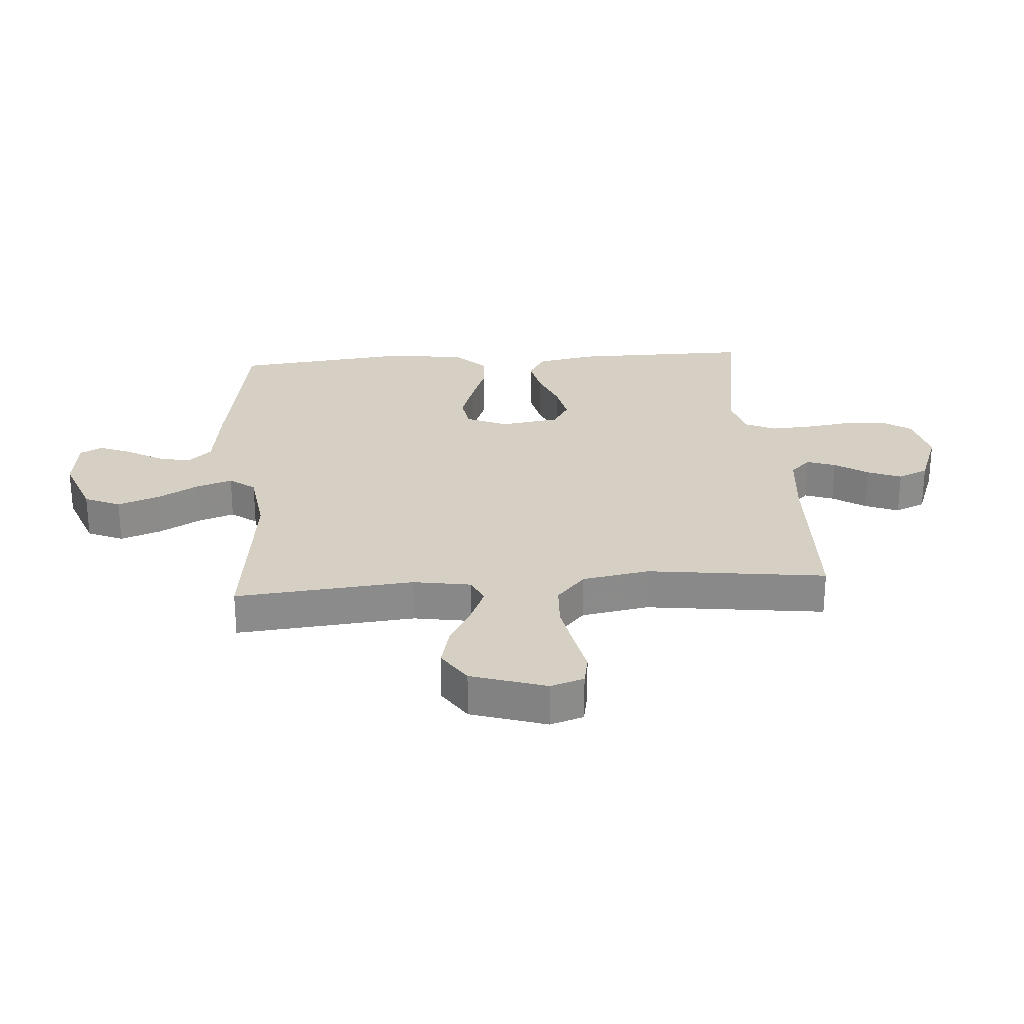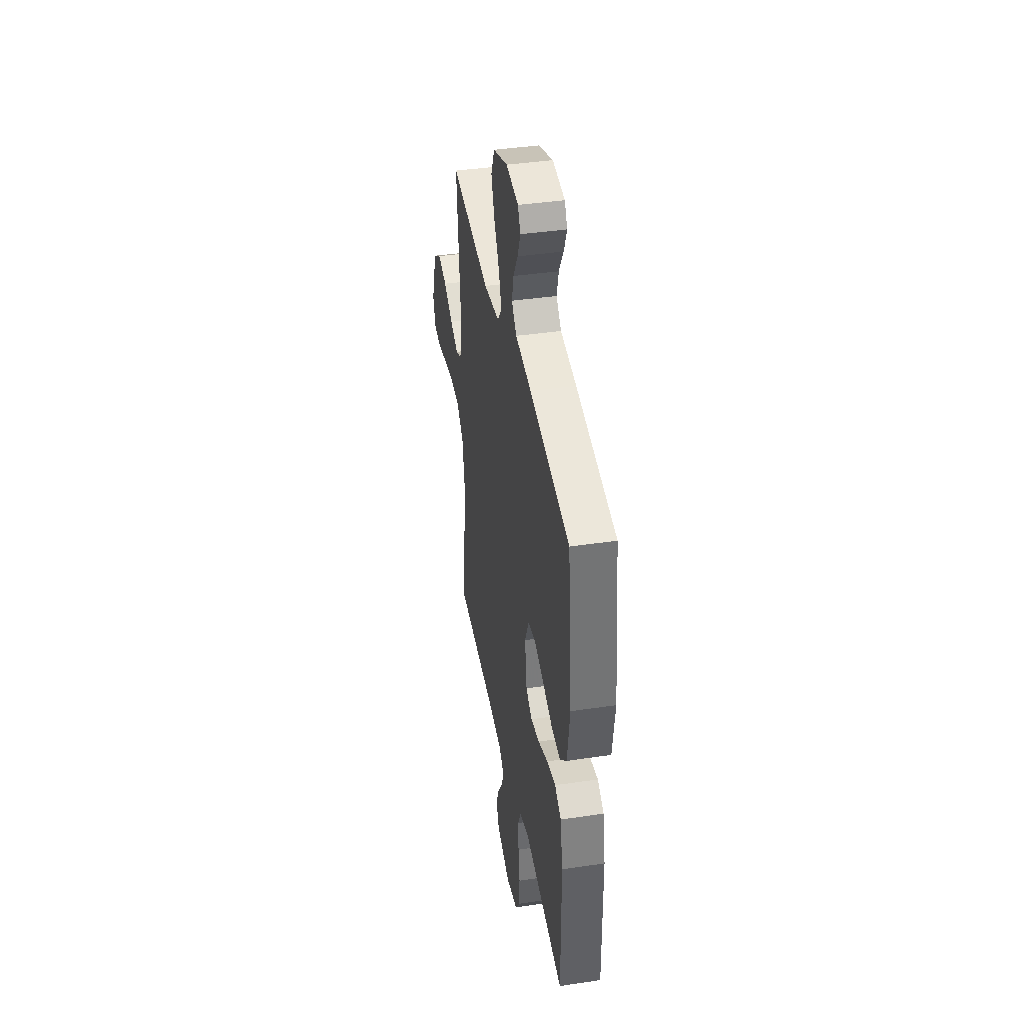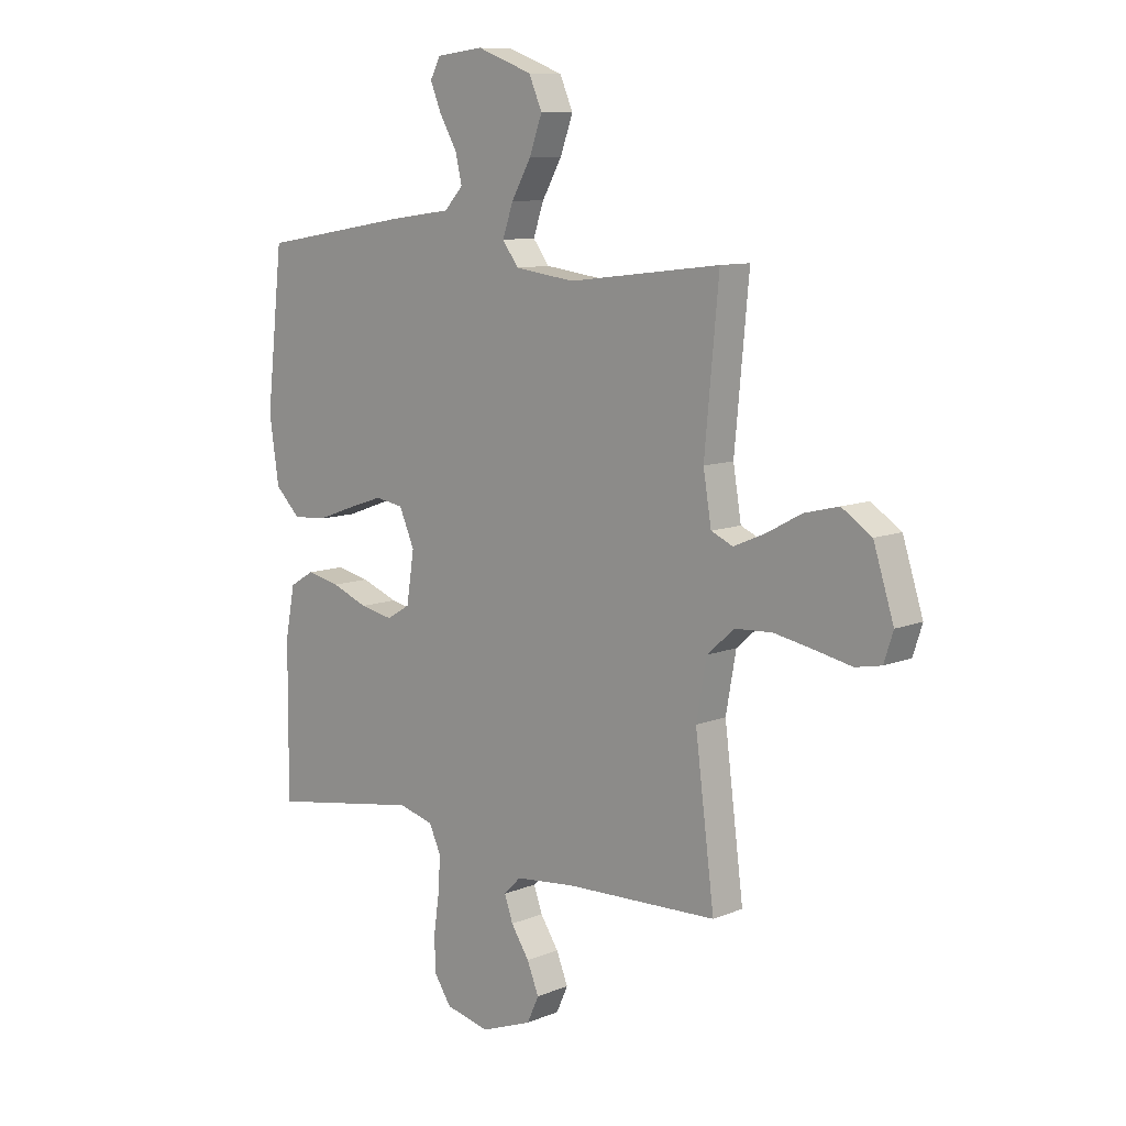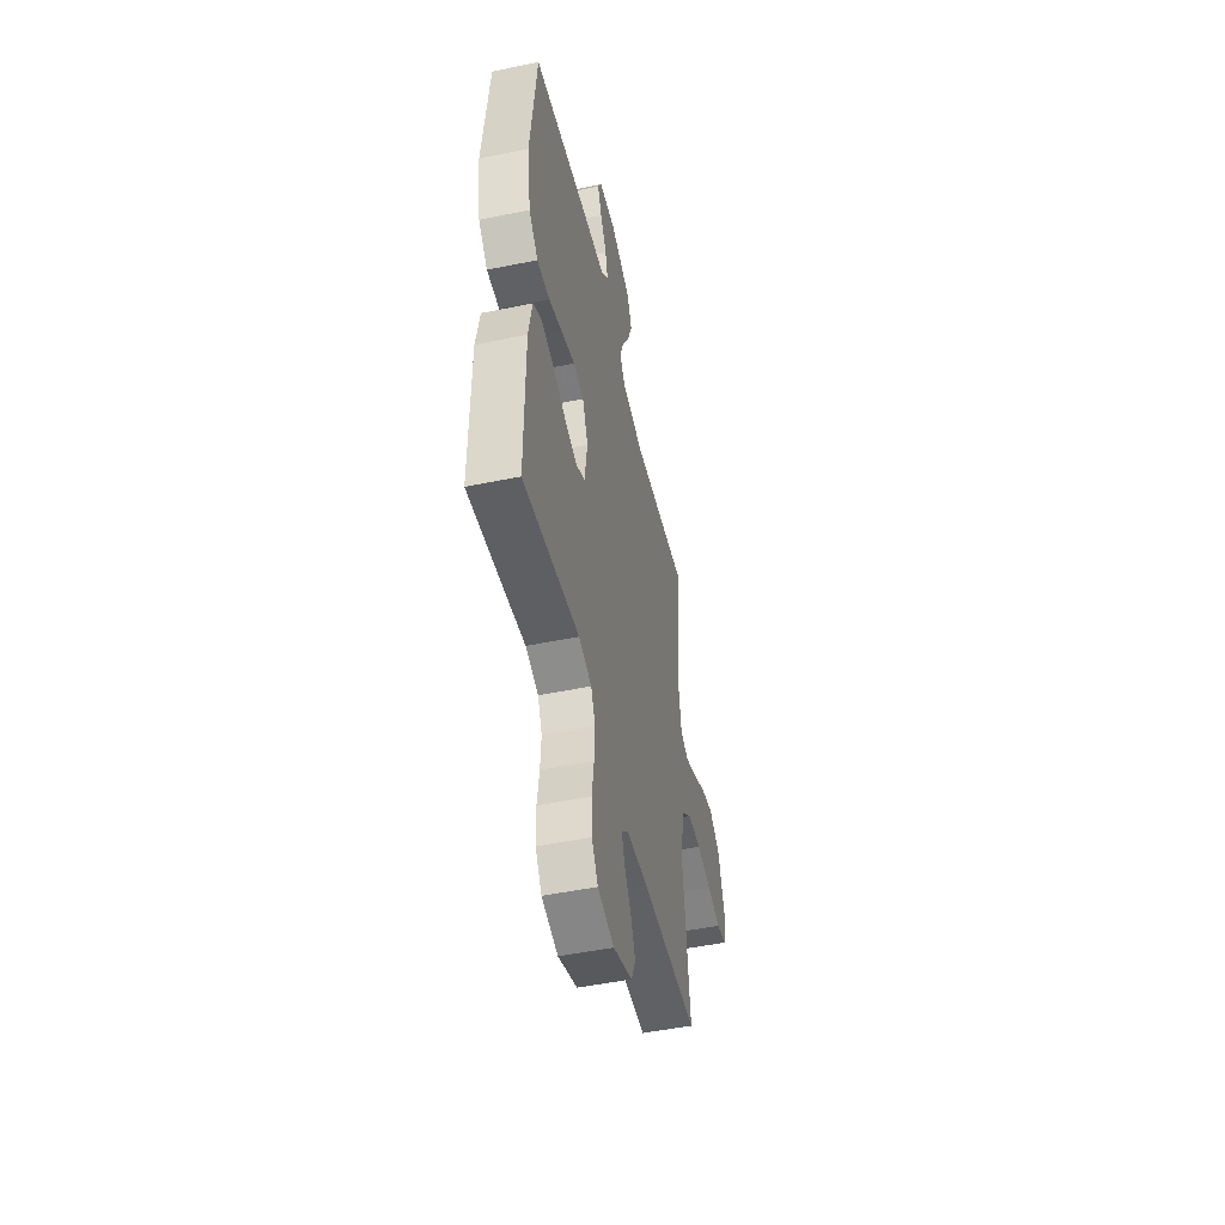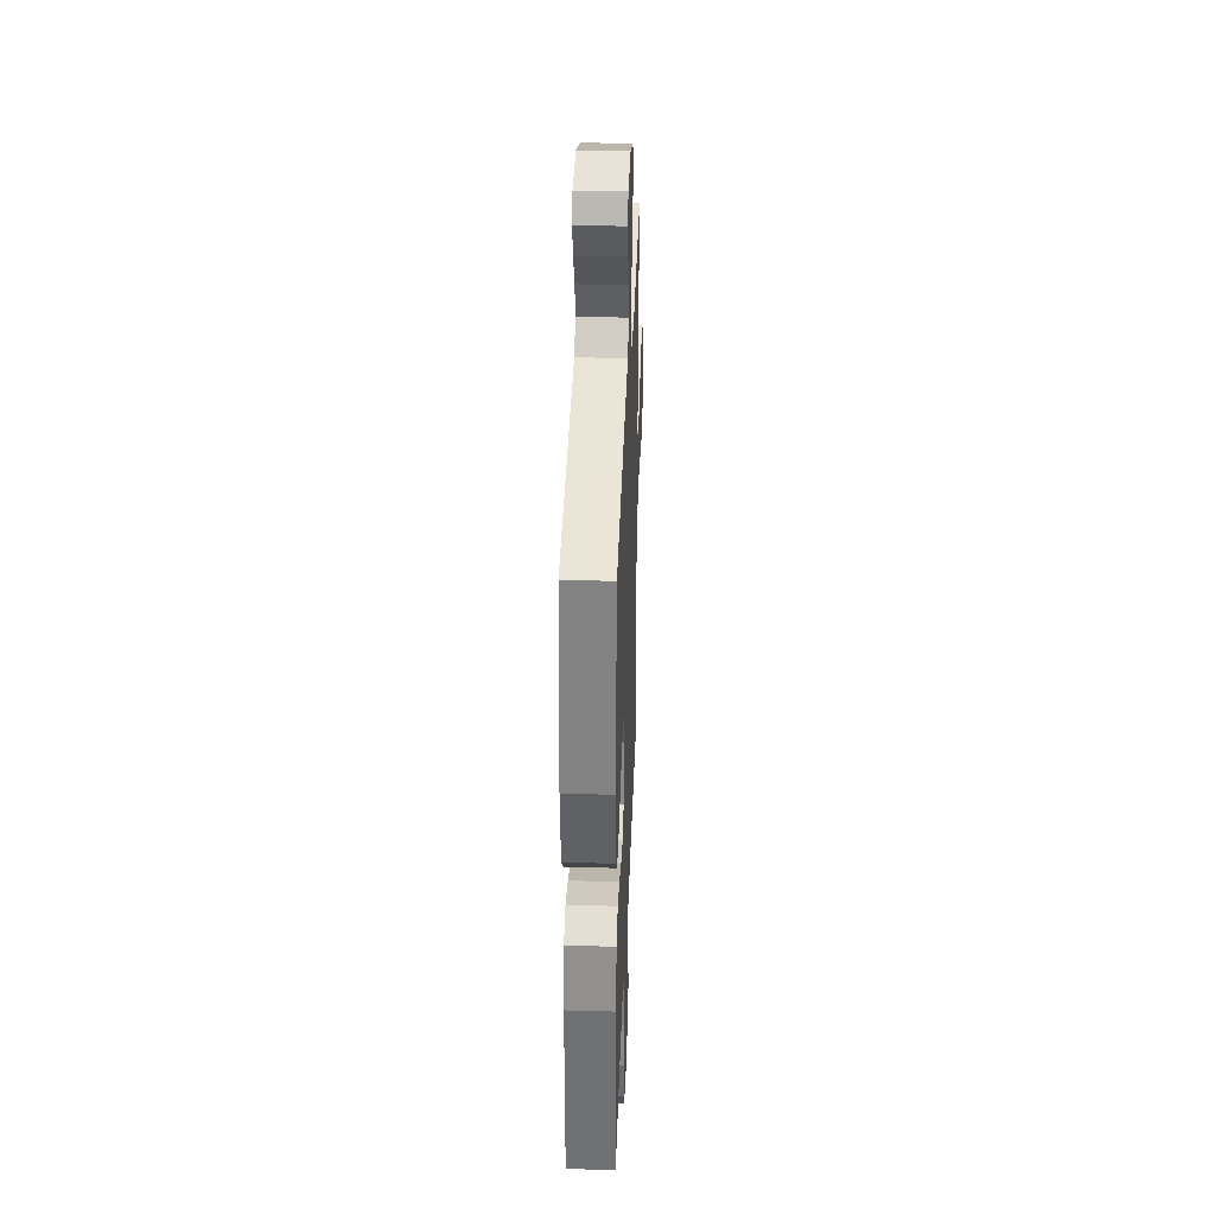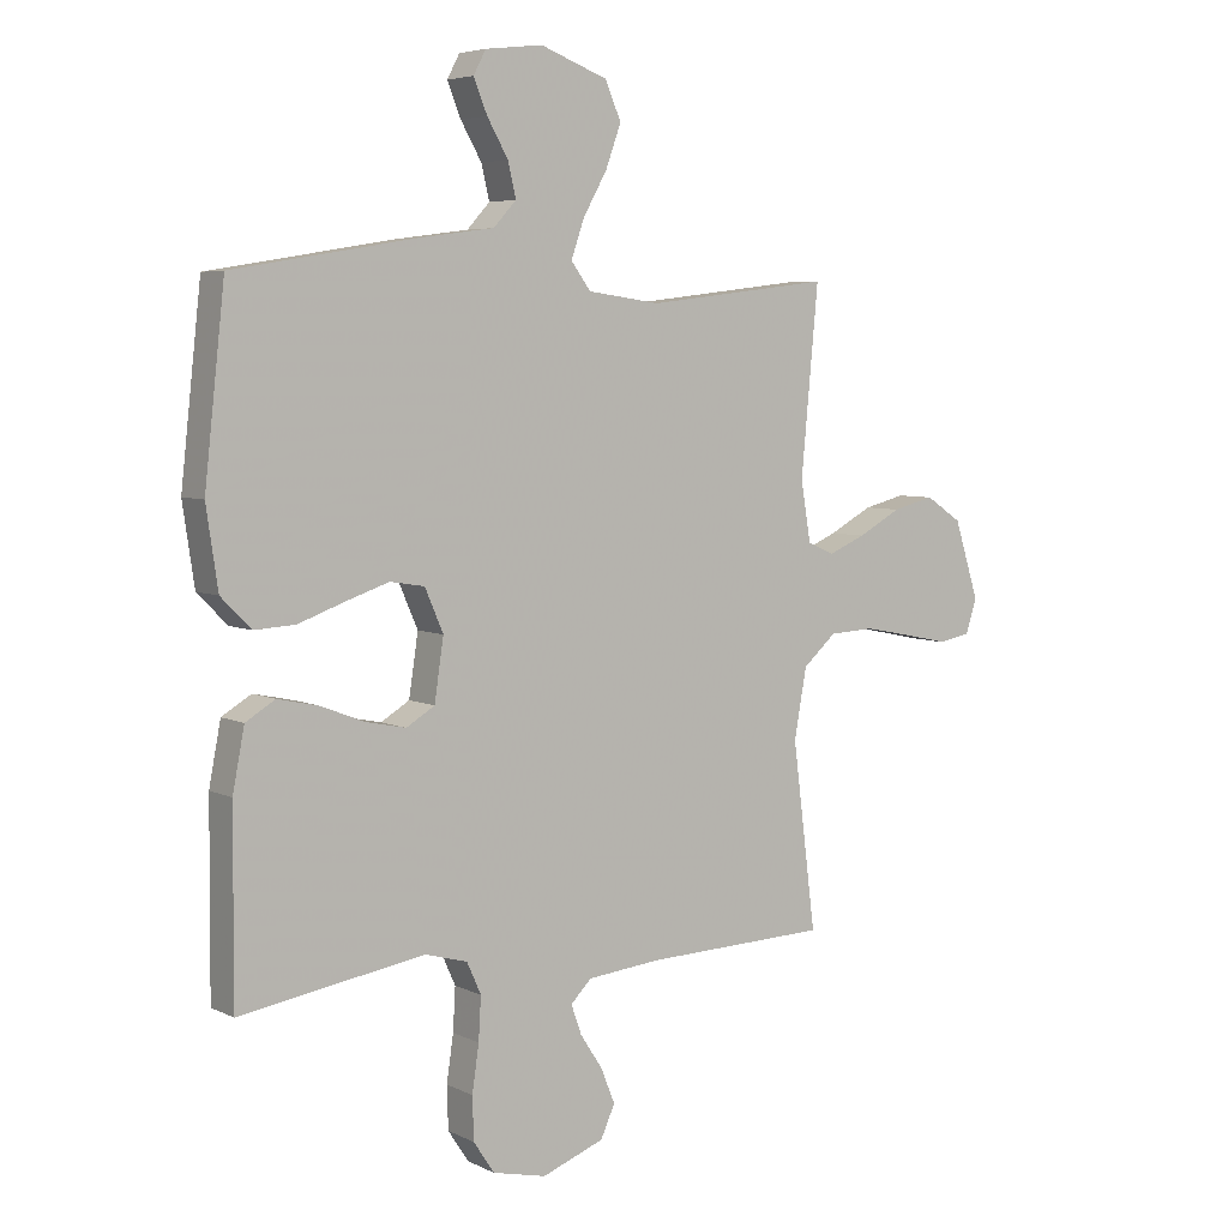
<metadata>
{"format":"obj","ext":"obj","renderer":"f3d","projection":"perspective","resolution":1024,"background":"white","views":[{"elev":26.4,"azim":85.8,"up":"+Y"},{"elev":40.8,"azim":-100.3,"up":"+Z"},{"elev":9.8,"azim":43.6,"up":"+Z"},{"elev":-49.9,"azim":-77.3,"up":"+Z"},{"elev":34.9,"azim":-87.9,"up":"+Z"},{"elev":5.4,"azim":-34.8,"up":"+Z"}]}
</metadata>
<code>
v 0.5 0.07 0.5
v 0.472 0.07 0.2
v 0.488 0.07 0.103
v 0.531 0.07 0.084
v 0.592 0.07 0.11
v 0.662 0.07 0.148
v 0.73 0.07 0.165
v 0.789 0.07 0.126
v 0.829 0.07 0
v 0.811 0.07 -0.056
v 0.76 0.07 -0.066
v 0.688 0.07 -0.051
v 0.609 0.07 -0.036
v 0.536 0.07 -0.04
v 0.482 0.07 -0.088
v 0.462 0.07 -0.2
v 0.5 0.07 -0.5
v 0.2 0.07 -0.51
v 0.082 0.07 -0.522
v 0.048 0.07 -0.556
v 0.065 0.07 -0.604
v 0.101 0.07 -0.659
v 0.124 0.07 -0.716
v 0.101 0.07 -0.767
v 0 0.07 -0.805
v -0.087 0.07 -0.785
v -0.121 0.07 -0.734
v -0.123 0.07 -0.665
v -0.112 0.07 -0.59
v -0.108 0.07 -0.521
v -0.131 0.07 -0.47
v -0.2 0.07 -0.451
v -0.5 0.07 -0.5
v -0.498 0.07 -0.2
v -0.479 0.07 -0.101
v -0.431 0.07 -0.072
v -0.365 0.07 -0.086
v -0.293 0.07 -0.114
v -0.228 0.07 -0.127
v -0.182 0.07 -0.099
v -0.167 0.07 0
v -0.197 0.07 0.069
v -0.253 0.07 0.078
v -0.324 0.07 0.054
v -0.398 0.07 0.027
v -0.465 0.07 0.023
v -0.514 0.07 0.072
v -0.533 0.07 0.2
v -0.5 0.07 0.5
v -0.2 0.07 0.55
v -0.081 0.07 0.566
v -0.044 0.07 0.606
v -0.057 0.07 0.661
v -0.091 0.07 0.72
v -0.113 0.07 0.774
v -0.093 0.07 0.812
v 0 0.07 0.823
v 0.109 0.07 0.782
v 0.135 0.07 0.722
v 0.11 0.07 0.653
v 0.071 0.07 0.584
v 0.05 0.07 0.523
v 0.082 0.07 0.48
v 0.2 0.07 0.464
v 0.5 0 0.5
v 0.472 0 0.2
v 0.488 0 0.103
v 0.531 0 0.084
v 0.592 0 0.11
v 0.662 0 0.148
v 0.73 0 0.165
v 0.789 0 0.126
v 0.829 0 0
v 0.811 0 -0.056
v 0.76 0 -0.066
v 0.688 0 -0.051
v 0.609 0 -0.036
v 0.536 0 -0.04
v 0.482 0 -0.088
v 0.462 0 -0.2
v 0.5 0 -0.5
v 0.2 0 -0.51
v 0.082 0 -0.522
v 0.048 0 -0.556
v 0.065 0 -0.604
v 0.101 0 -0.659
v 0.124 0 -0.716
v 0.101 0 -0.767
v 0 0 -0.805
v -0.087 0 -0.785
v -0.121 0 -0.734
v -0.123 0 -0.665
v -0.112 0 -0.59
v -0.108 0 -0.521
v -0.131 0 -0.47
v -0.2 0 -0.451
v -0.5 0 -0.5
v -0.498 0 -0.2
v -0.479 0 -0.101
v -0.431 0 -0.072
v -0.365 0 -0.086
v -0.293 0 -0.114
v -0.228 0 -0.127
v -0.182 0 -0.099
v -0.167 0 0
v -0.197 0 0.069
v -0.253 0 0.078
v -0.324 0 0.054
v -0.398 0 0.027
v -0.465 0 0.023
v -0.514 0 0.072
v -0.533 0 0.2
v -0.5 0 0.5
v -0.2 0 0.55
v -0.081 0 0.566
v -0.044 0 0.606
v -0.057 0 0.661
v -0.091 0 0.72
v -0.113 0 0.774
v -0.093 0 0.812
v 0 0 0.823
v 0.109 0 0.782
v 0.135 0 0.722
v 0.11 0 0.653
v 0.071 0 0.584
v 0.05 0 0.523
v 0.082 0 0.48
v 0.2 0 0.464
f 59 60 61
f 58 59 61
f 57 58 61
f 56 57 61
f 55 56 61
f 54 55 61
f 53 54 61
f 52 53 61 62
f 51 52 62 63
f 50 51 63
f 49 50 63
f 48 49 63
f 47 48 63
f 46 47 63
f 45 46 63
f 44 45 63
f 36 37 38
f 35 36 38
f 34 35 38
f 33 34 38
f 32 33 38
f 31 32 38 39
f 30 31 39 40
f 27 28 29
f 26 27 29
f 25 26 29
f 24 25 29
f 23 24 29
f 22 23 29
f 21 22 29
f 20 21 29 30
f 30 40 41
f 20 30 41
f 19 20 41
f 16 17 18
f 19 41 42
f 18 19 42
f 16 18 42
f 15 16 42
f 10 11 12
f 9 10 12
f 8 9 12
f 7 8 12
f 6 7 12
f 5 6 12
f 4 5 12 13
f 3 4 13 14
f 64 1 2
f 64 2 3
f 43 44 63 64
f 64 3 14
f 43 64 14
f 42 43 14
f 14 15 42
f 125 124 123
f 125 123 122
f 125 122 121
f 125 121 120
f 125 120 119
f 125 119 118
f 125 118 117
f 126 125 117 116
f 127 126 116 115
f 127 115 114
f 127 114 113
f 127 113 112
f 127 112 111
f 127 111 110
f 127 110 109
f 127 109 108
f 102 101 100
f 102 100 99
f 102 99 98
f 102 98 97
f 102 97 96
f 103 102 96 95
f 104 103 95 94
f 93 92 91
f 93 91 90
f 93 90 89
f 93 89 88
f 93 88 87
f 93 87 86
f 93 86 85
f 94 93 85 84
f 105 104 94
f 105 94 84
f 105 84 83
f 82 81 80
f 106 105 83
f 106 83 82
f 106 82 80
f 106 80 79
f 76 75 74
f 76 74 73
f 76 73 72
f 76 72 71
f 76 71 70
f 76 70 69
f 77 76 69 68
f 78 77 68 67
f 66 65 128
f 67 66 128
f 128 127 108 107
f 78 67 128
f 78 128 107
f 78 107 106
f 106 79 78
f 1 65 66 2
f 2 66 67 3
f 3 67 68 4
f 4 68 69 5
f 5 69 70 6
f 6 70 71 7
f 7 71 72 8
f 8 72 73 9
f 9 73 74 10
f 10 74 75 11
f 11 75 76 12
f 12 76 77 13
f 13 77 78 14
f 14 78 79 15
f 15 79 80 16
f 16 80 81 17
f 17 81 82 18
f 18 82 83 19
f 19 83 84 20
f 20 84 85 21
f 21 85 86 22
f 22 86 87 23
f 23 87 88 24
f 24 88 89 25
f 25 89 90 26
f 26 90 91 27
f 27 91 92 28
f 28 92 93 29
f 29 93 94 30
f 30 94 95 31
f 31 95 96 32
f 32 96 97 33
f 33 97 98 34
f 34 98 99 35
f 35 99 100 36
f 36 100 101 37
f 37 101 102 38
f 38 102 103 39
f 39 103 104 40
f 40 104 105 41
f 41 105 106 42
f 42 106 107 43
f 43 107 108 44
f 44 108 109 45
f 45 109 110 46
f 46 110 111 47
f 47 111 112 48
f 48 112 113 49
f 49 113 114 50
f 50 114 115 51
f 51 115 116 52
f 52 116 117 53
f 53 117 118 54
f 54 118 119 55
f 55 119 120 56
f 56 120 121 57
f 57 121 122 58
f 58 122 123 59
f 59 123 124 60
f 60 124 125 61
f 61 125 126 62
f 62 126 127 63
f 63 127 128 64
f 64 128 65 1

</code>
